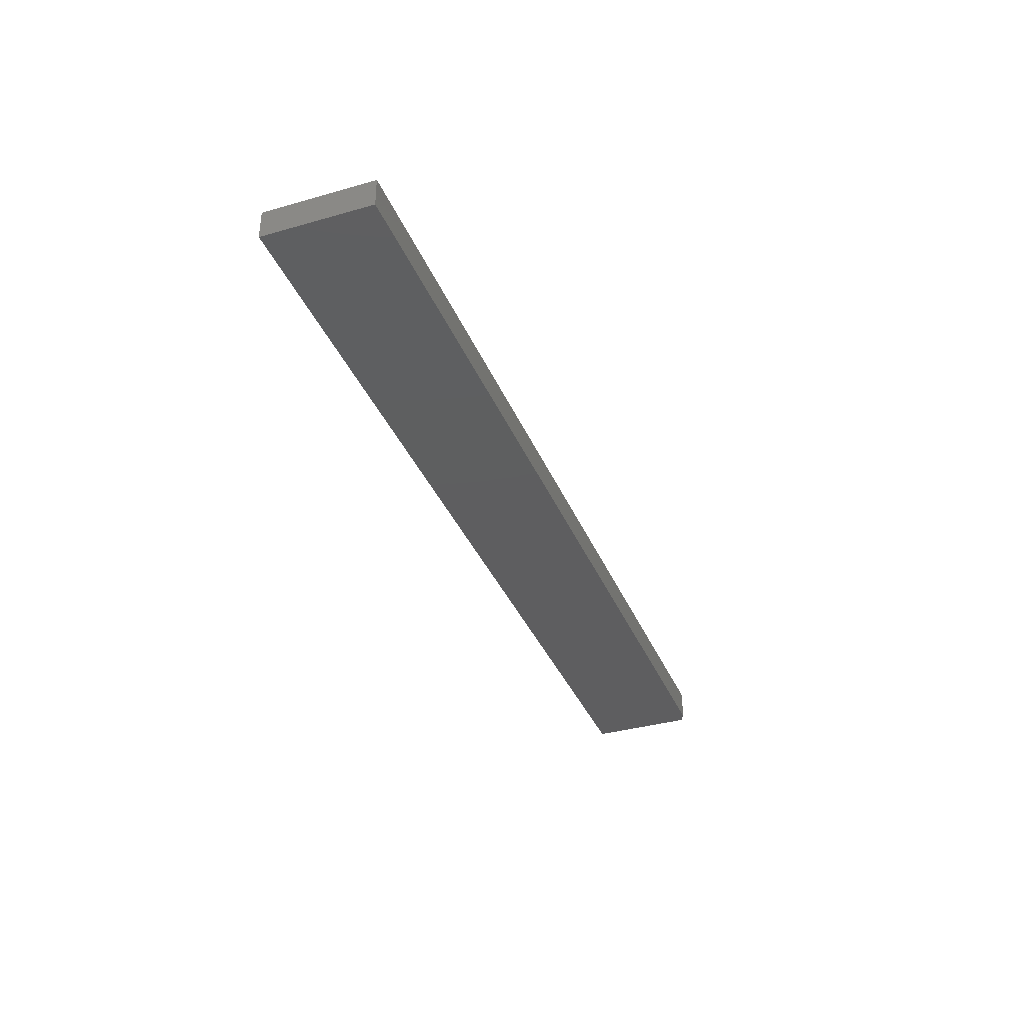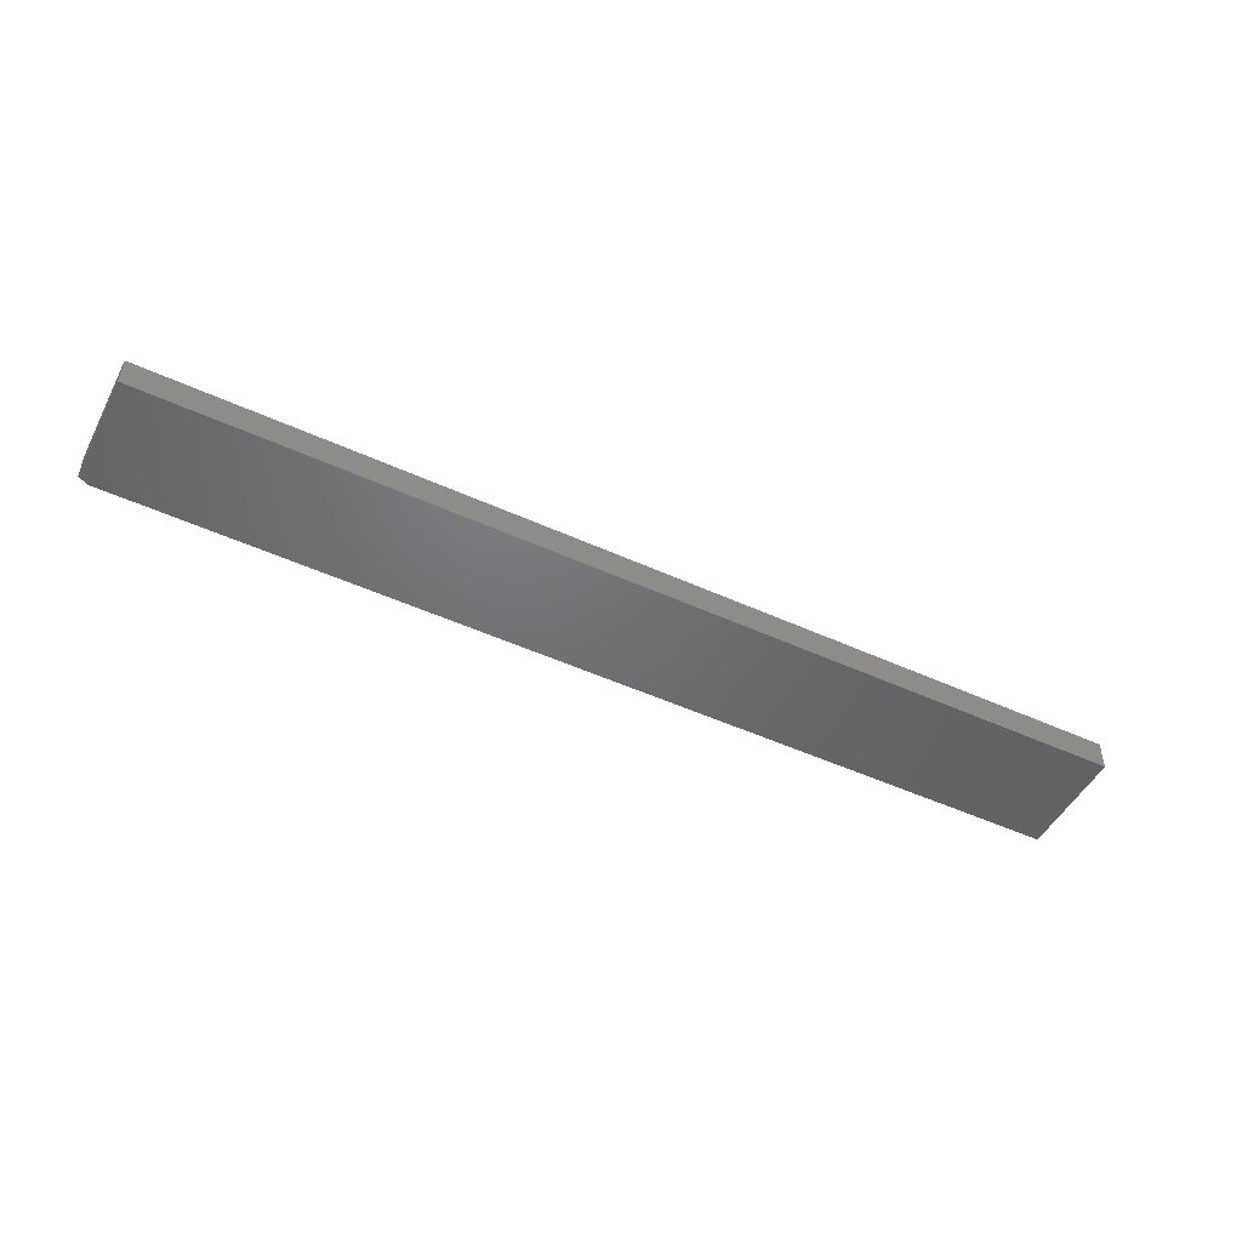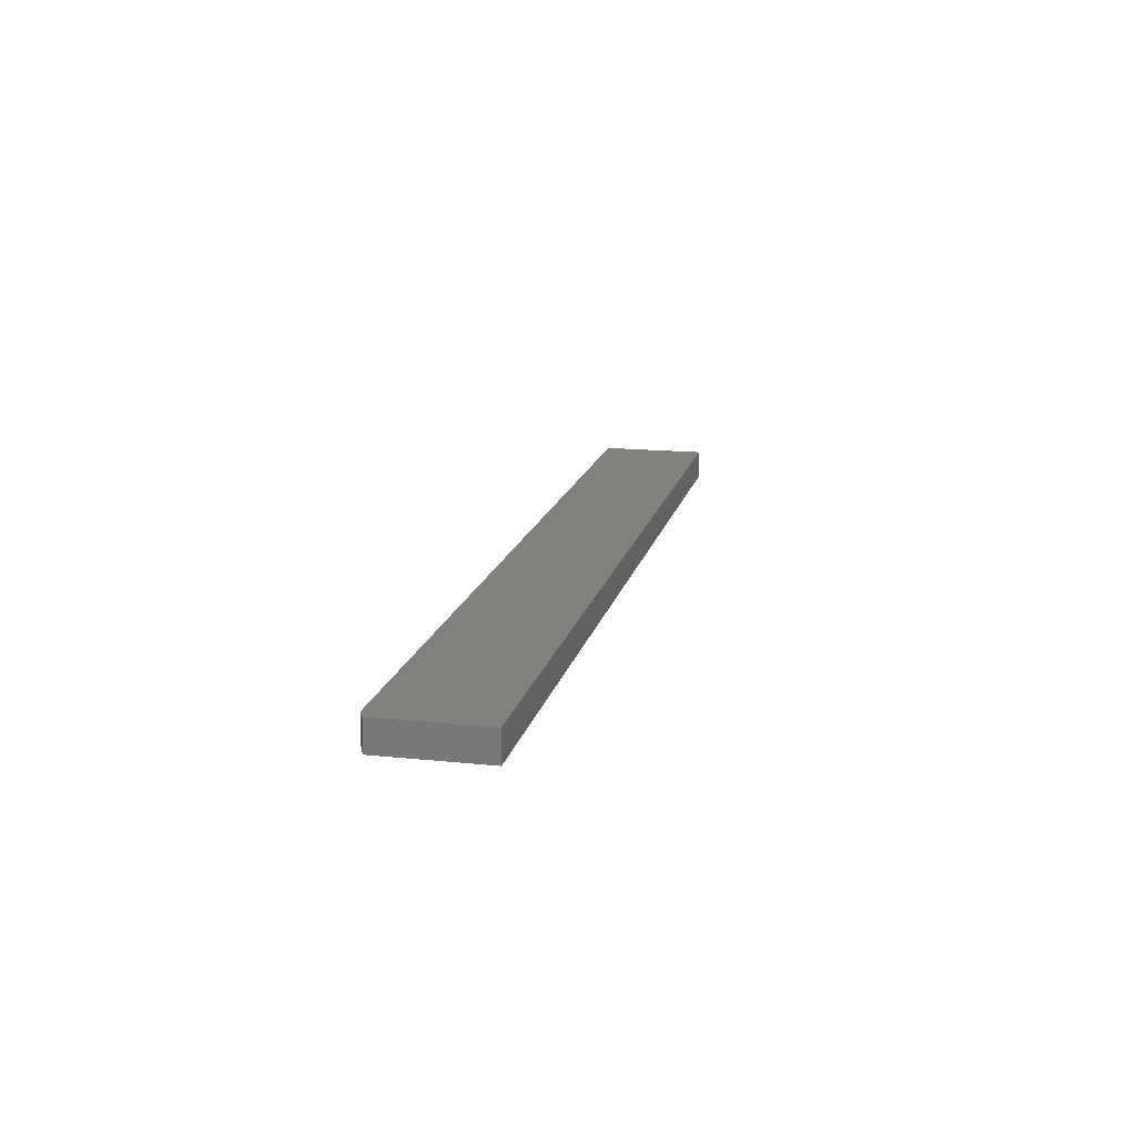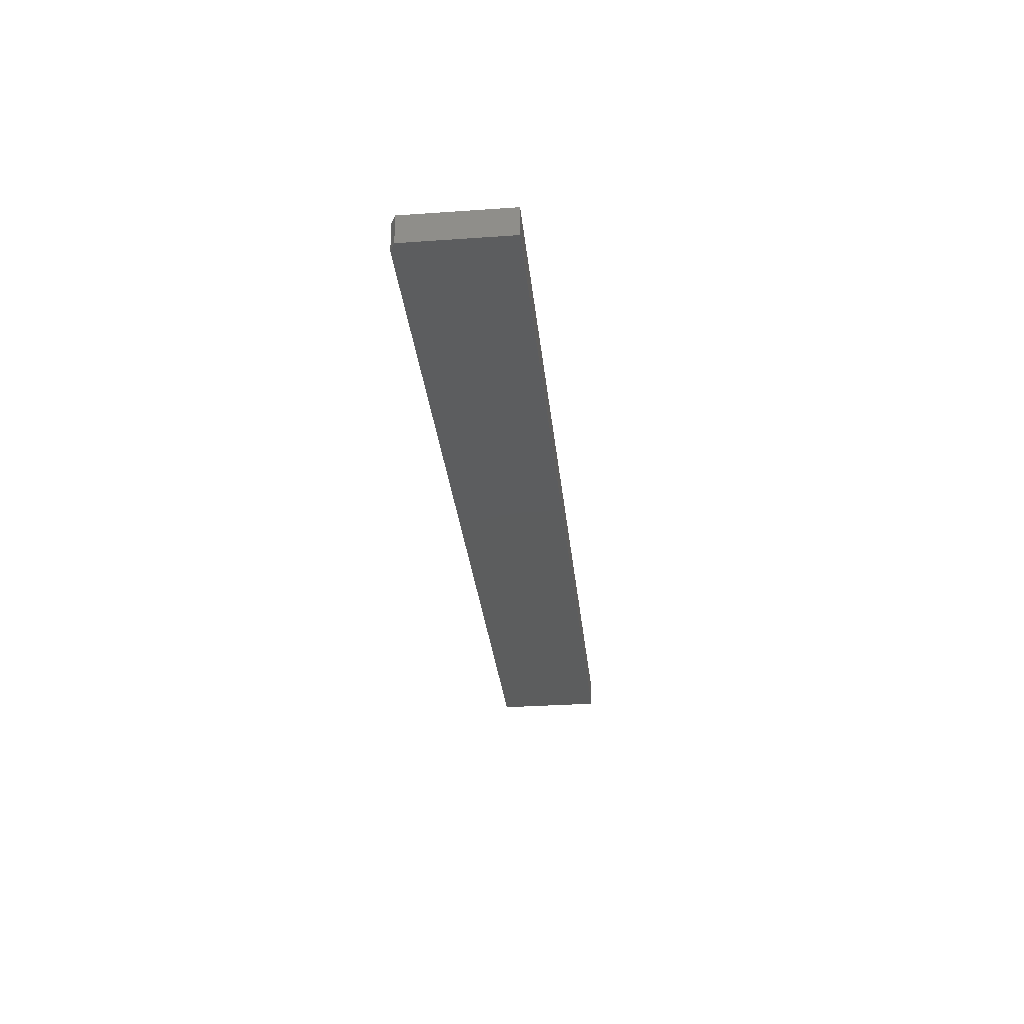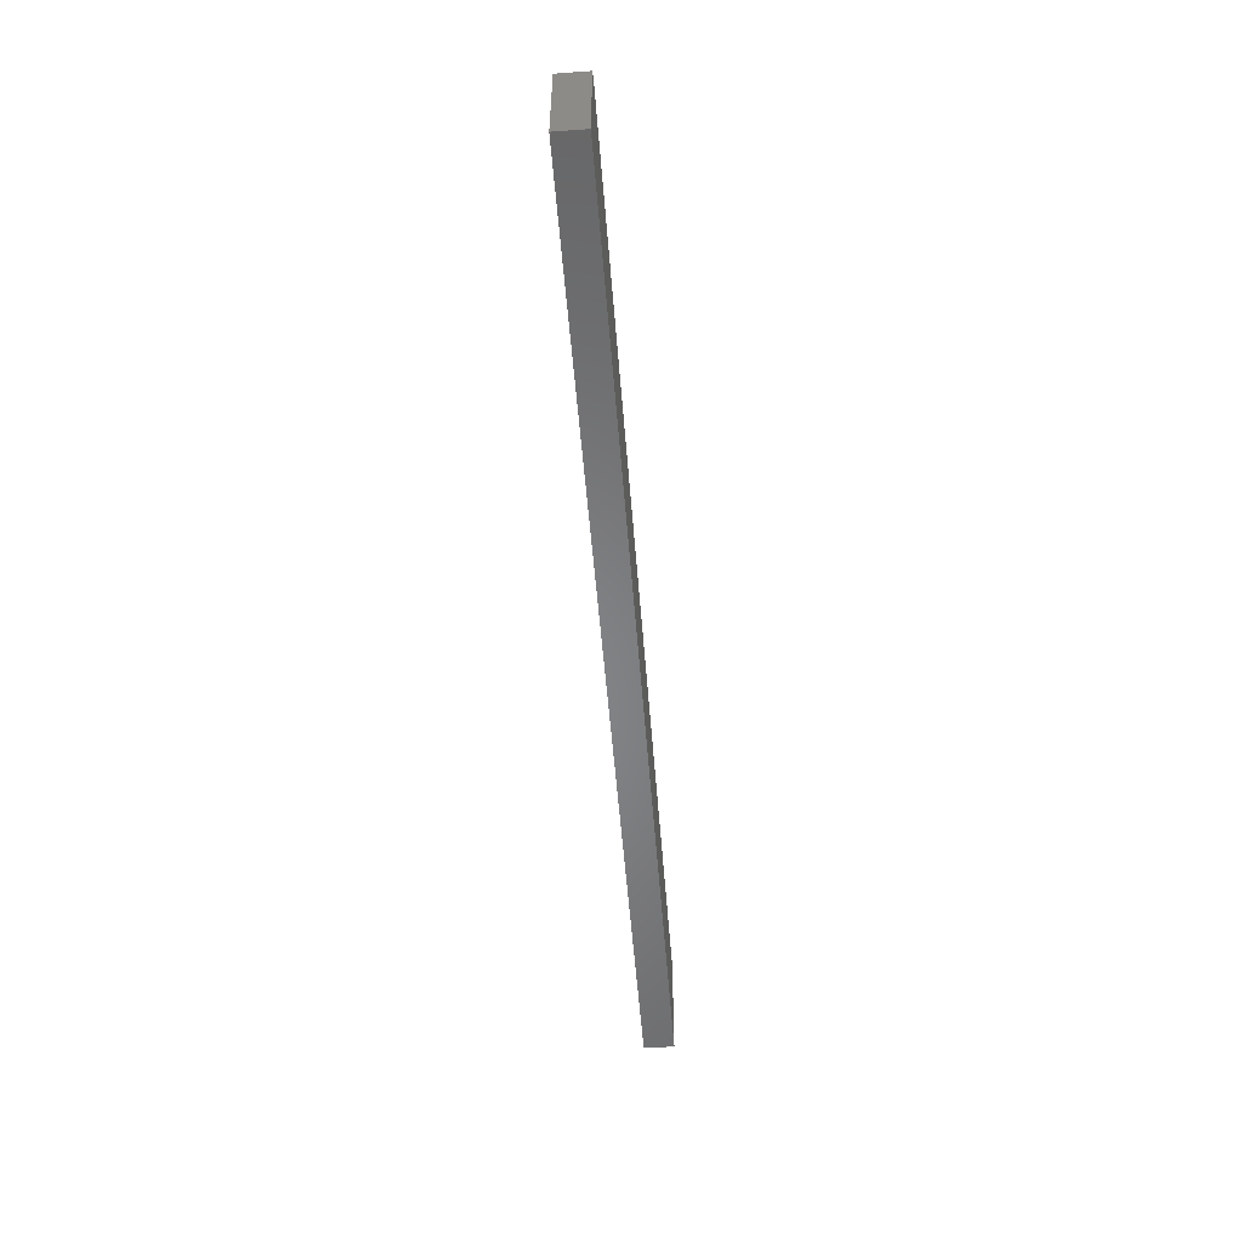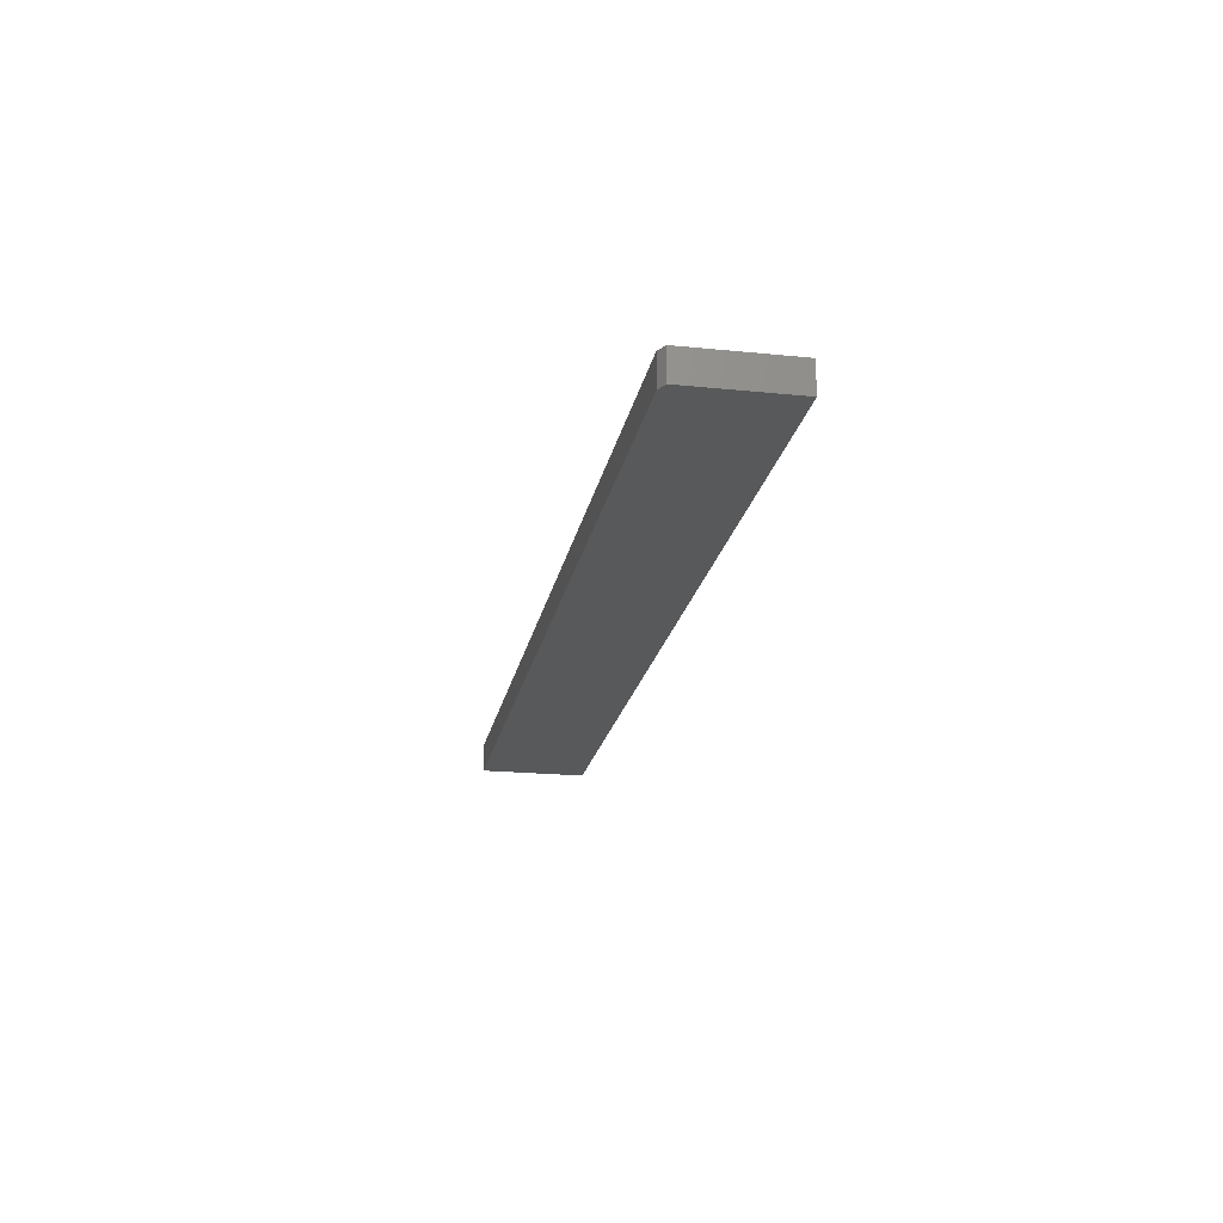
<metadata>
{"format":"stl","ext":"stl","renderer":"f3d","projection":"perspective","resolution":1024,"background":"white","views":[{"elev":-35.9,"azim":110.6,"up":"+Z"},{"elev":-49.1,"azim":-26.9,"up":"+Z"},{"elev":15.8,"azim":-77.6,"up":"+Z"},{"elev":-30.3,"azim":-84.2,"up":"+Z"},{"elev":-53.4,"azim":-85.6,"up":"+Y"},{"elev":-20.6,"azim":-100.5,"up":"+Z"}]}
</metadata>
<code>
# stl→obj: 10 verts, 16 faces
v -0.75 -0.08594 0.04688
v 0.75 -0.08594 0.04688
v -0.75 0.07993 0.04688
v 0.75 0.08775 0.04688
v -0.7344 0.08775 0.04688
v -0.7344 0.08775 0
v 0.75 0.08775 0
v -0.75 0.07993 0
v 0.75 -0.08594 0
v -0.75 -0.08594 0
f 1 2 3
f 3 2 4
f 3 4 5
f 6 7 8
f 8 7 9
f 8 9 10
f 3 8 1
f 1 8 10
f 4 7 5
f 5 7 6
f 5 6 3
f 3 6 8
f 2 9 4
f 4 9 7
f 1 10 2
f 2 10 9

</code>
